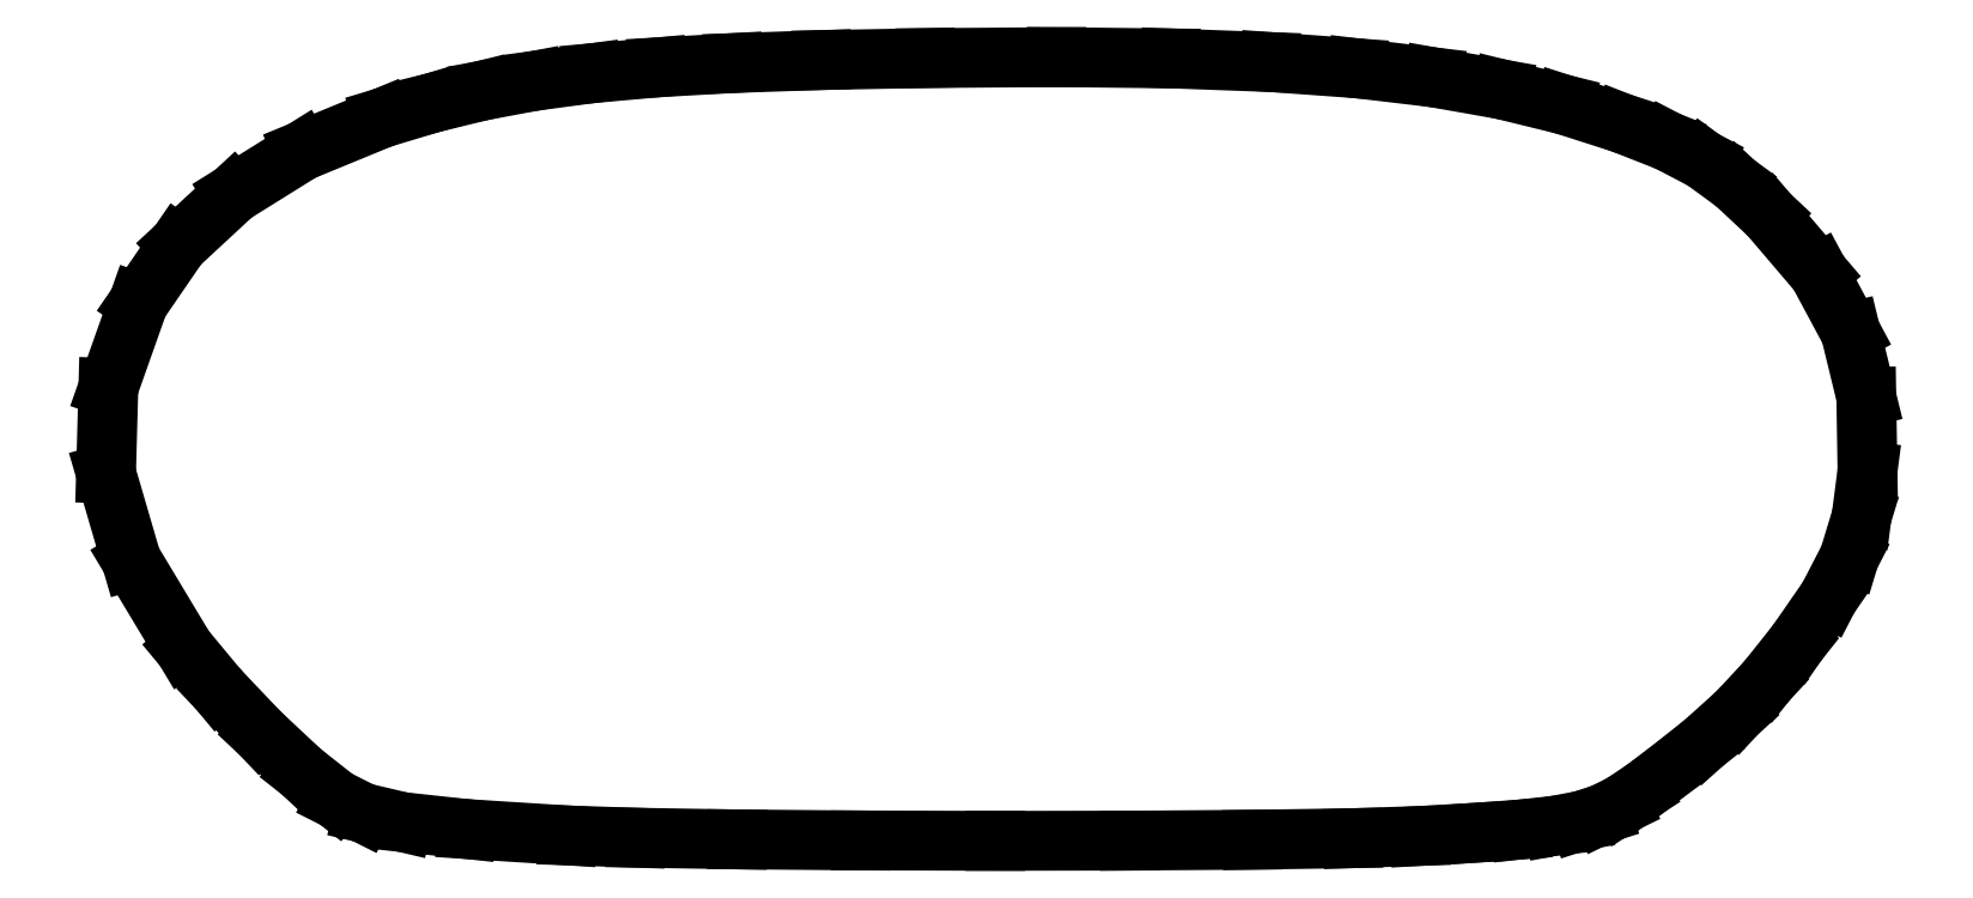
<metadata>
{"format":"dxf","ext":"dxf","renderer":"ezdxf+matplotlib","layout":"modelspace","background":"white","min_lineweight":24,"dpi":150}
</metadata>
<code>
0
SECTION
2
ENTITIES
0
LINE
8
0
10
0.892
20
0.01053
30
0
11
0.6987
21
0.02279
31
0
0
LINE
8
0
10
0.6987
20
0.02279
30
0
11
0.5754
21
0.03608
31
0
0
LINE
8
0
10
0.5754
20
0.03608
30
0
11
0.4993
21
0.05393
31
0
0
LINE
8
0
10
0.4993
20
0.05393
30
0
11
0.4475
21
0.07997
31
0
0
LINE
8
0
10
0.4475
20
0.07997
30
0
11
0.3806
21
0.1326
31
0
0
LINE
8
0
10
0.3806
20
0.1326
30
0
11
0.3006
21
0.2076
31
0
0
LINE
8
0
10
0.3006
20
0.2076
30
0
11
0.2209
21
0.2913
31
0
0
LINE
8
0
10
0.2209
20
0.2913
30
0
11
0.1553
21
0.3703
31
0
0
LINE
8
0
10
0.1553
20
0.3703
30
0
11
0.05328
21
0.5401
31
0
0
LINE
8
0
10
0.05328
20
0.5401
30
0
11
0.004557
21
0.707
31
0
0
LINE
8
0
10
0.004557
20
0.707
30
0
11
0.00906
21
0.8716
31
0
0
LINE
8
0
10
0.00906
20
0.8716
30
0
11
0.06673
21
1.035
31
0
0
LINE
8
0
10
0.06673
20
1.035
30
0
11
0.1436
21
1.147
31
0
0
LINE
8
0
10
0.1436
20
1.147
30
0
11
0.2497
21
1.245
31
0
0
LINE
8
0
10
0.2497
20
1.245
30
0
11
0.3817
21
1.327
31
0
0
LINE
8
0
10
0.3817
20
1.327
30
0
11
0.5365
21
1.391
31
0
0
LINE
8
0
10
0.5365
20
1.391
30
0
11
0.6317
21
1.419
31
0
0
LINE
8
0
10
0.6317
20
1.419
30
0
11
0.7274
21
1.443
31
0
0
LINE
8
0
10
0.7274
20
1.443
30
0
11
0.8283
21
1.462
31
0
0
LINE
8
0
10
0.8283
20
1.462
30
0
11
0.9393
21
1.477
31
0
0
LINE
8
0
10
0.9393
20
1.477
30
0
11
1.065
21
1.488
31
0
0
LINE
8
0
10
1.065
20
1.488
30
0
11
1.211
21
1.496
31
0
0
LINE
8
0
10
1.211
20
1.496
30
0
11
1.381
21
1.502
31
0
0
LINE
8
0
10
1.381
20
1.502
30
0
11
1.581
21
1.506
31
0
0
LINE
8
0
10
1.581
20
1.506
30
0
11
1.833
21
1.508
31
0
0
LINE
8
0
10
1.833
20
1.508
30
0
11
2.053
21
1.505
31
0
0
LINE
8
0
10
2.053
20
1.505
30
0
11
2.244
21
1.498
31
0
0
LINE
8
0
10
2.244
20
1.498
30
0
11
2.411
21
1.486
31
0
0
LINE
8
0
10
2.411
20
1.486
30
0
11
2.558
21
1.469
31
0
0
LINE
8
0
10
2.558
20
1.469
30
0
11
2.69
21
1.446
31
0
0
LINE
8
0
10
2.69
20
1.446
30
0
11
2.809
21
1.416
31
0
0
LINE
8
0
10
2.809
20
1.416
30
0
11
2.921
21
1.38
31
0
0
LINE
8
0
10
2.921
20
1.38
30
0
11
3.01
21
1.346
31
0
0
LINE
8
0
10
3.01
20
1.346
30
0
11
3.078
21
1.31
31
0
0
LINE
8
0
10
3.078
20
1.31
30
0
11
3.139
21
1.265
31
0
0
LINE
8
0
10
3.139
20
1.265
30
0
11
3.204
21
1.204
31
0
0
LINE
8
0
10
3.204
20
1.204
30
0
11
3.299
21
1.092
31
0
0
LINE
8
0
10
3.299
20
1.092
30
0
11
3.361
21
0.9782
31
0
0
LINE
8
0
10
3.361
20
0.9782
30
0
11
3.391
21
0.8539
31
0
0
LINE
8
0
10
3.391
20
0.8539
30
0
11
3.393
21
0.7115
31
0
0
LINE
8
0
10
3.393
20
0.7115
30
0
11
3.382
21
0.6234
31
0
0
LINE
8
0
10
3.382
20
0.6234
30
0
11
3.358
21
0.5457
31
0
0
LINE
8
0
10
3.358
20
0.5457
30
0
11
3.318
21
0.4683
31
0
0
LINE
8
0
10
3.318
20
0.4683
30
0
11
3.258
21
0.3809
31
0
0
LINE
8
0
10
3.258
20
0.3809
30
0
11
3.2
21
0.3078
31
0
0
LINE
8
0
10
3.2
20
0.3078
30
0
11
3.143
21
0.2465
31
0
0
LINE
8
0
10
3.143
20
0.2465
30
0
11
3.078
21
0.1879
31
0
0
LINE
8
0
10
3.078
20
0.1879
30
0
11
2.995
21
0.1229
31
0
0
LINE
8
0
10
2.995
20
0.1229
30
0
11
2.954
21
0.09234
31
0
0
LINE
8
0
10
2.954
20
0.09234
30
0
11
2.918
21
0.06885
31
0
0
LINE
8
0
10
2.918
20
0.06885
30
0
11
2.882
21
0.05132
31
0
0
LINE
8
0
10
2.882
20
0.05132
30
0
11
2.841
21
0.03841
31
0
0
LINE
8
0
10
2.841
20
0.03841
30
0
11
2.791
21
0.02903
31
0
0
LINE
8
0
10
2.791
20
0.02903
30
0
11
2.726
21
0.02192
31
0
0
LINE
8
0
10
2.726
20
0.02192
30
0
11
2.641
21
0.01579
31
0
0
LINE
8
0
10
2.641
20
0.01579
30
0
11
2.532
21
0.00944
31
0
0
LINE
8
0
10
2.532
20
0.00944
30
0
11
2.403
21
0.005208
31
0
0
LINE
8
0
10
2.403
20
0.005208
30
0
11
2.21
21
0.002224
31
0
0
LINE
8
0
10
2.21
20
0.002224
30
0
11
1.974
21
0.0004883
31
0
0
LINE
8
0
10
1.974
20
0.0004883
30
0
11
1.715
21
5.425e-05
31
0
0
LINE
8
0
10
1.715
20
5.425e-05
30
0
11
1.456
21
0.0008681
31
0
0
LINE
8
0
10
1.456
20
0.0008681
30
0
11
1.219
21
0.002875
31
0
0
LINE
8
0
10
1.219
20
0.002875
30
0
11
1.023
21
0.006131
31
0
0
LINE
8
0
10
1.023
20
0.006131
30
0
11
0.892
21
0.01053
31
0
0
ENDSEC
0
EOF

</code>
